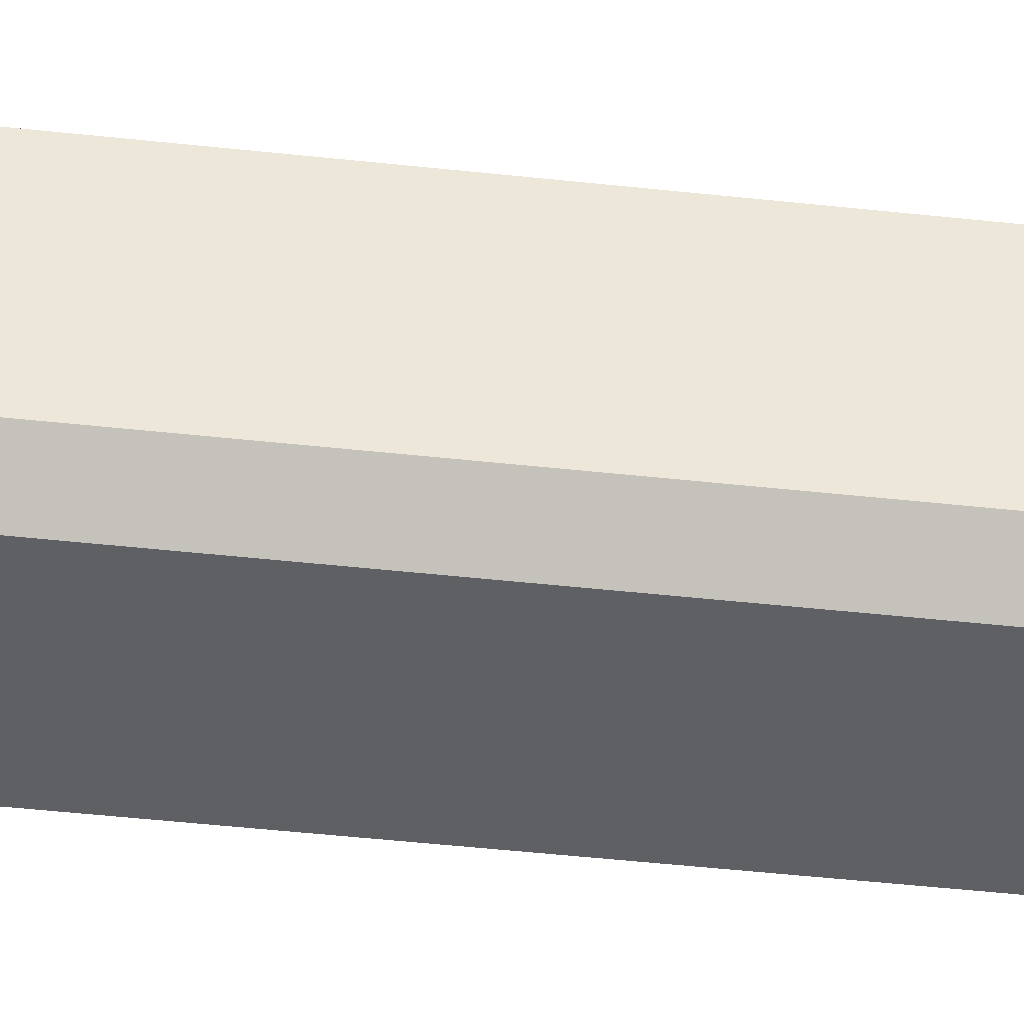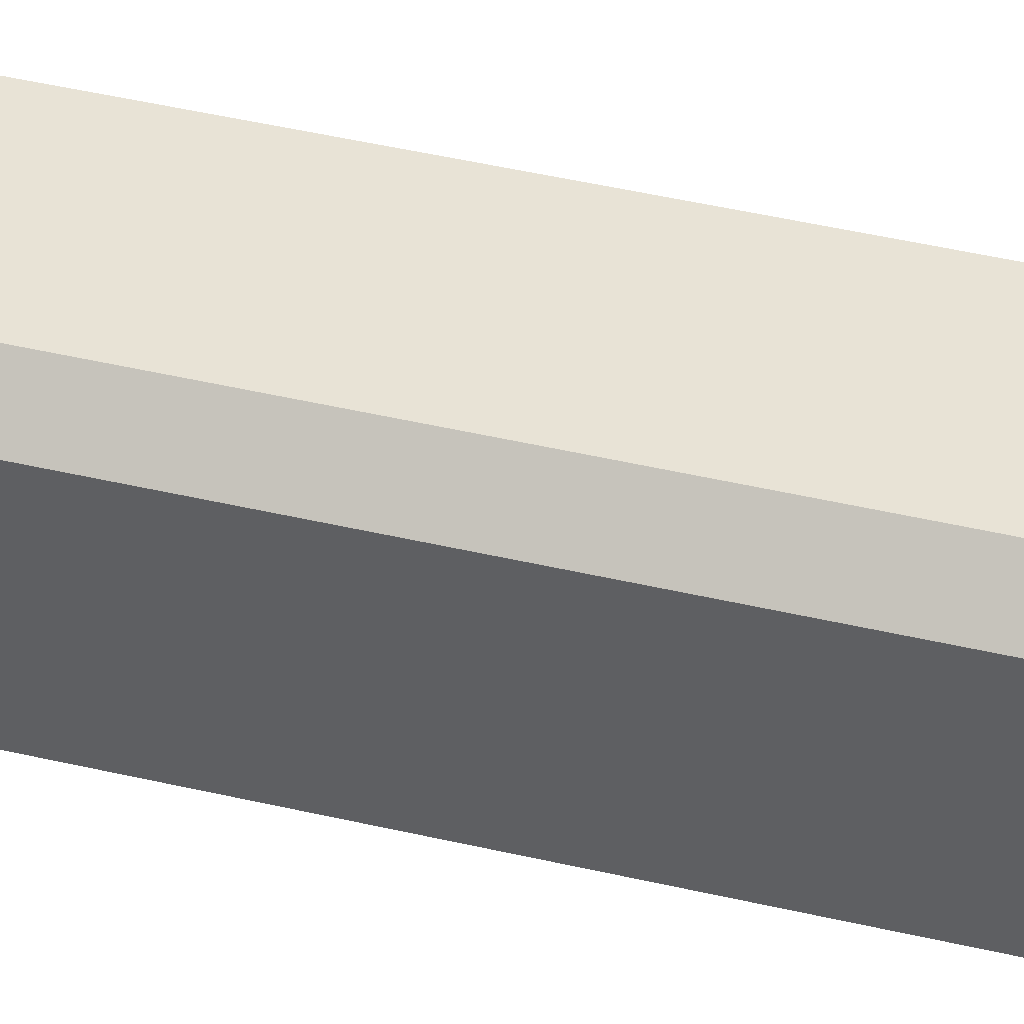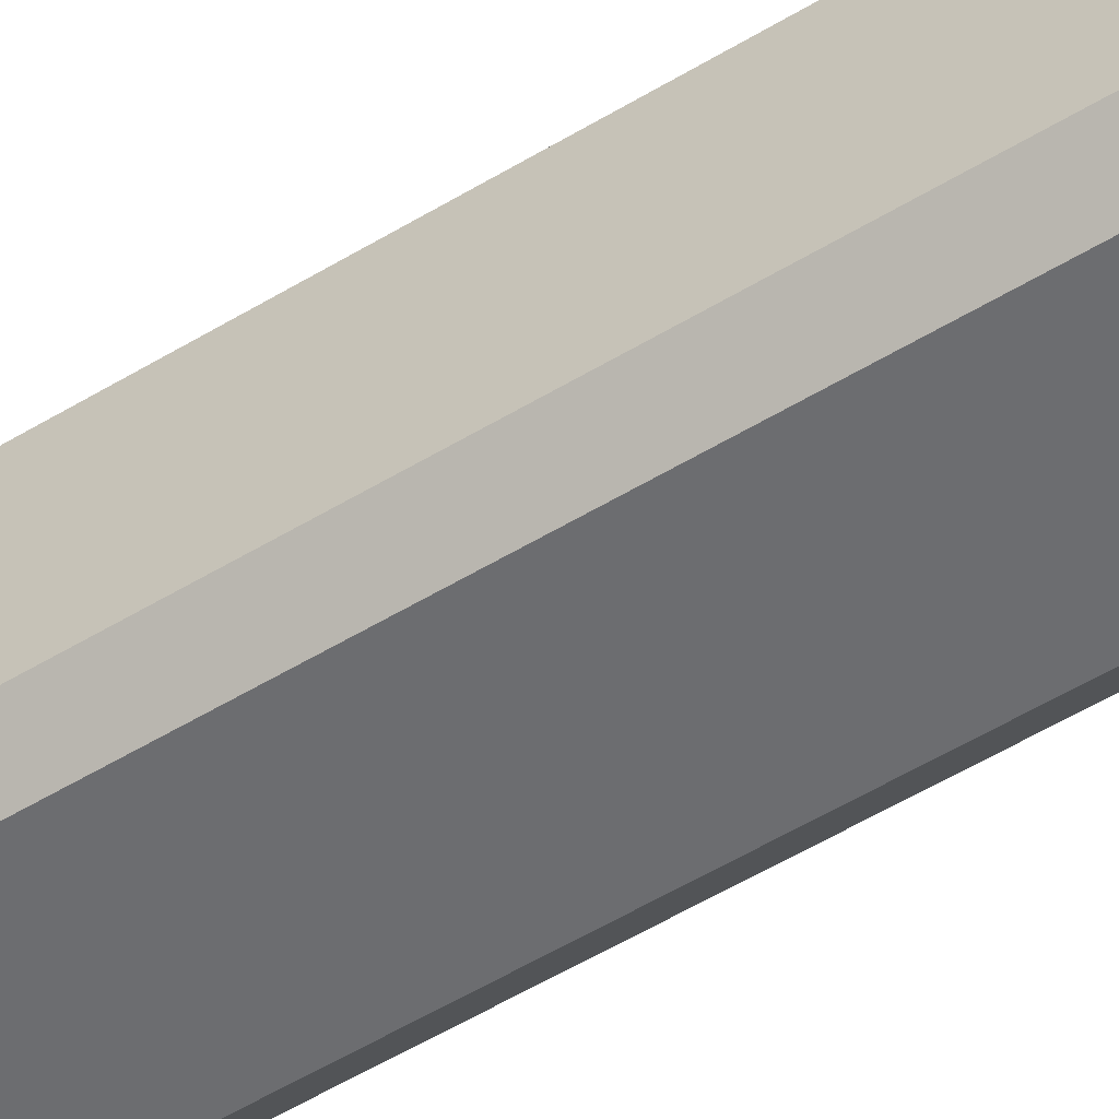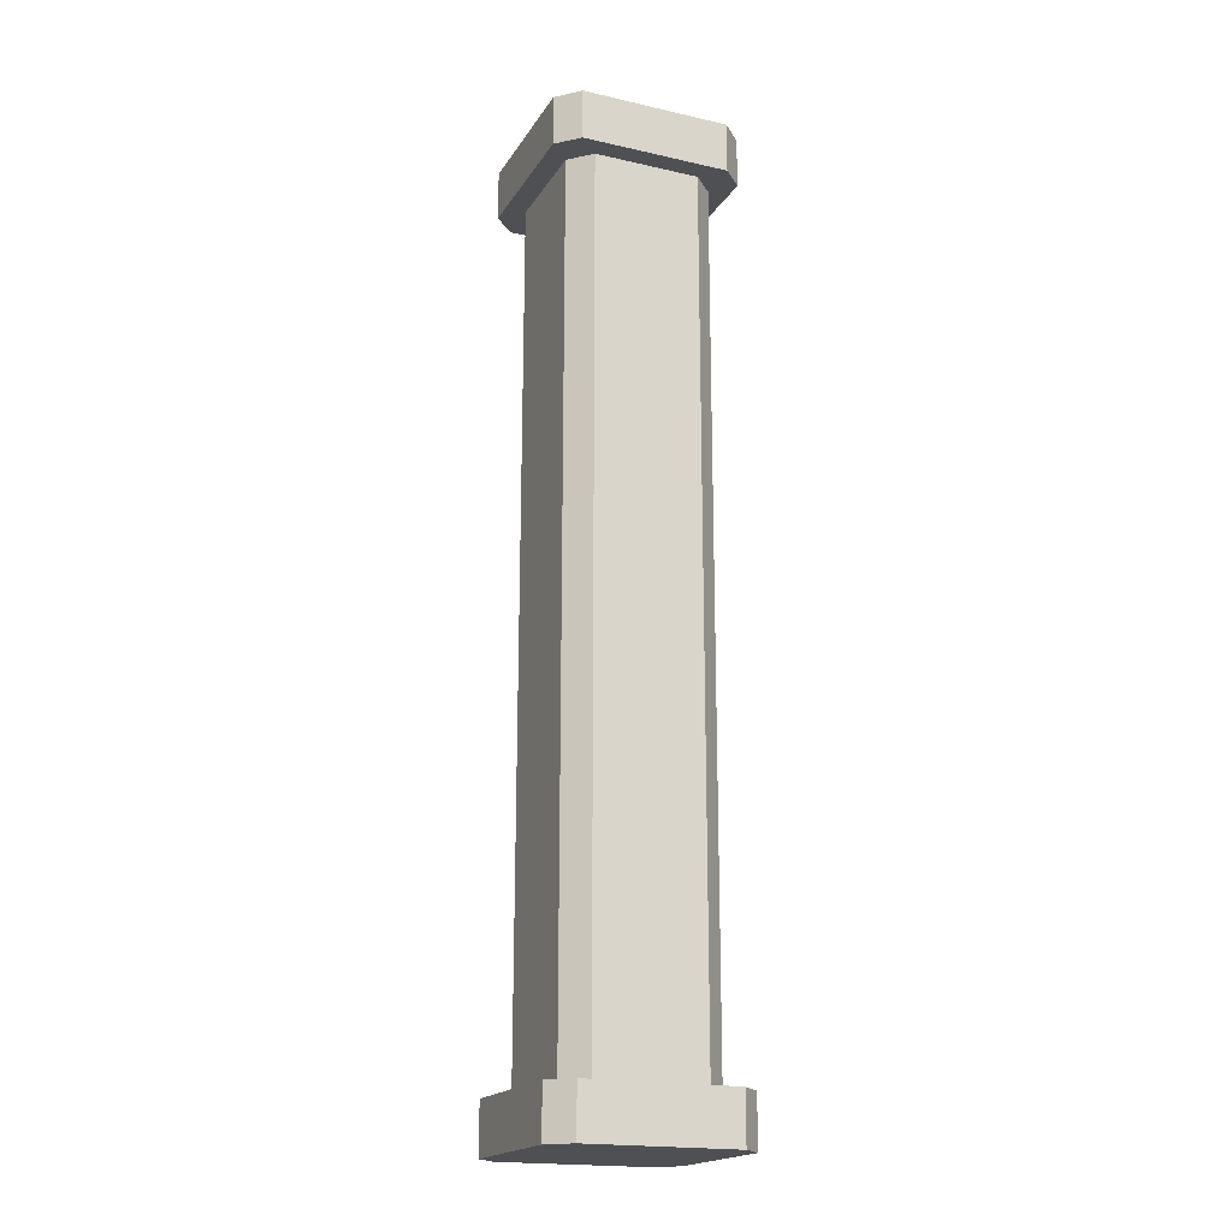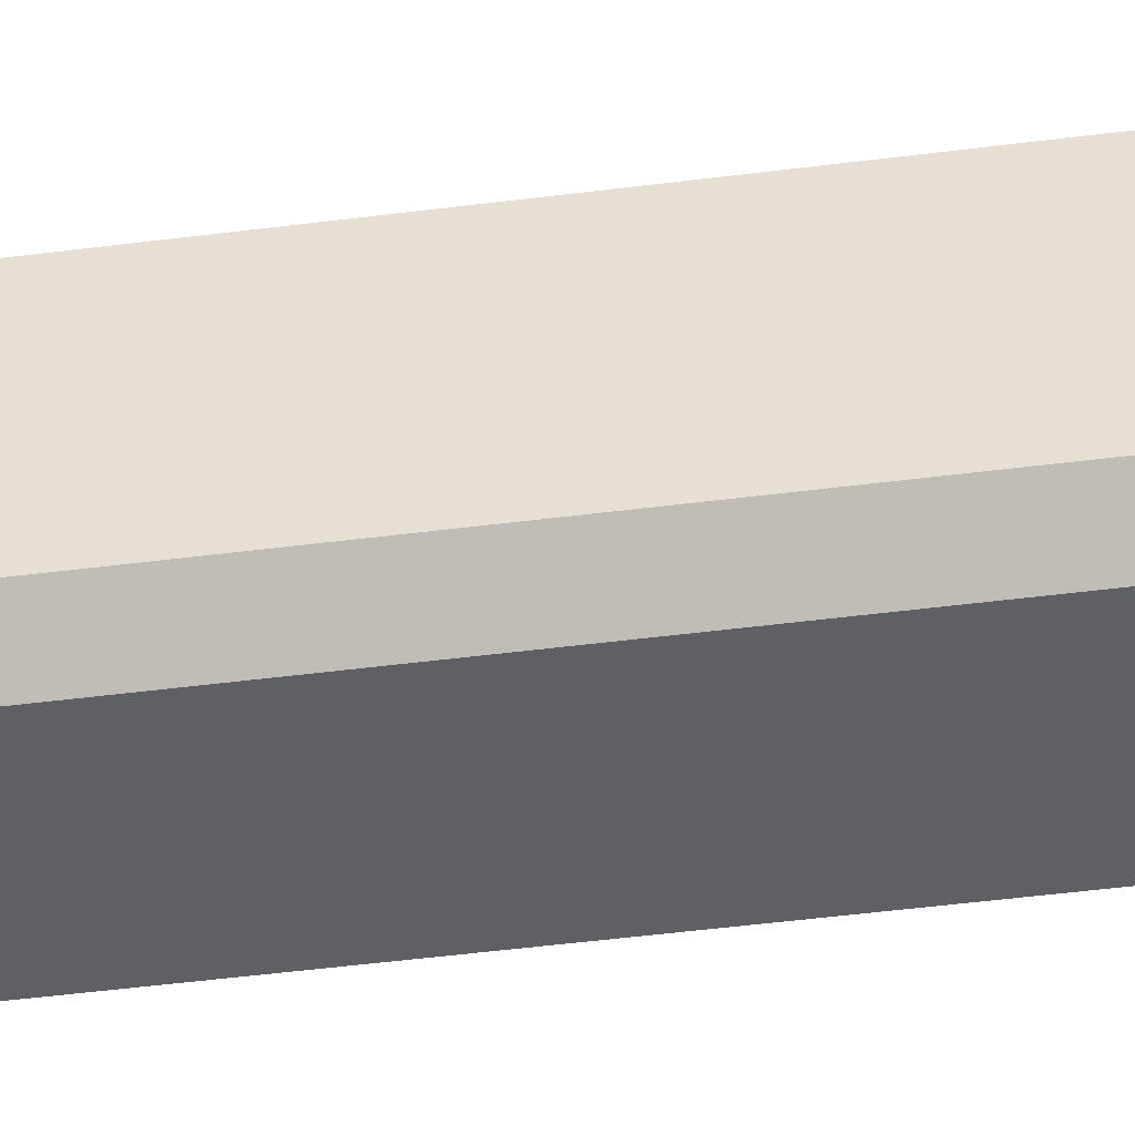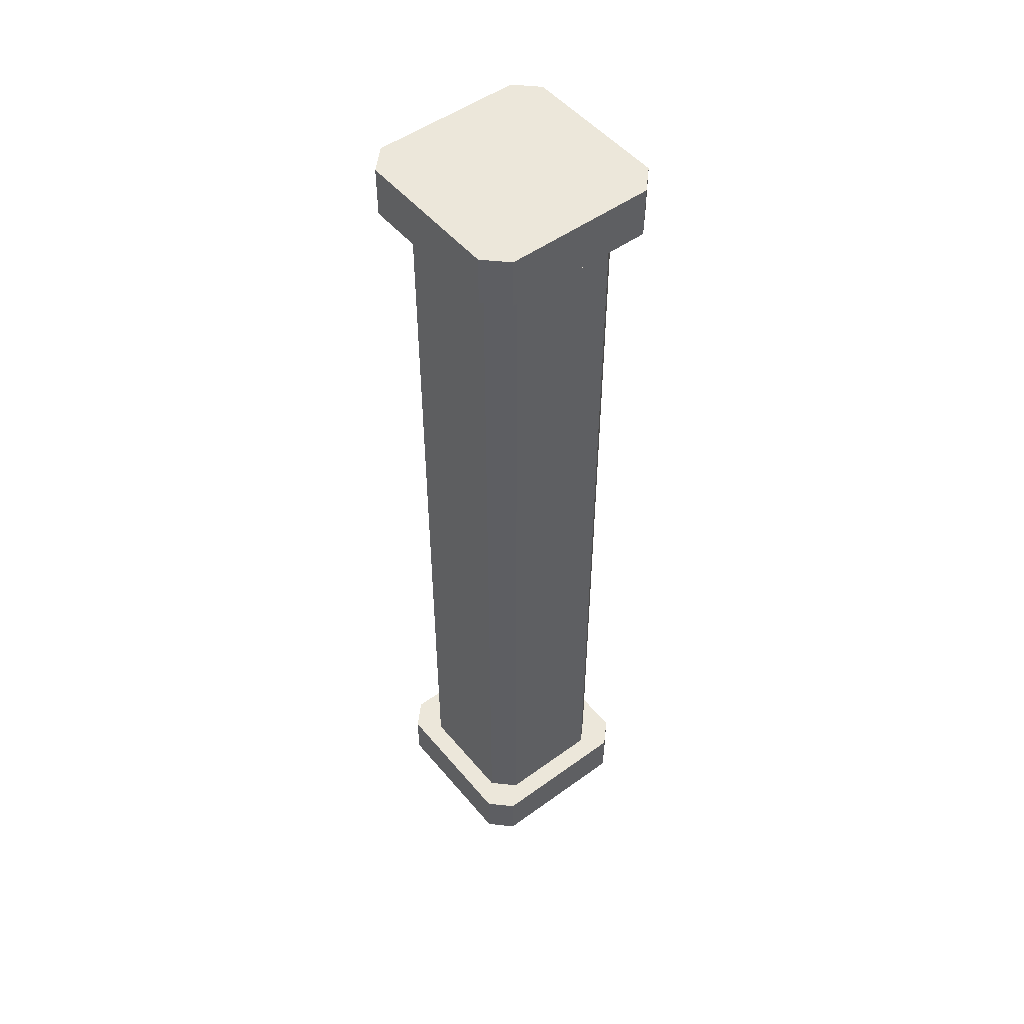
<metadata>
{"format":"obj","ext":"obj","renderer":"f3d","projection":"perspective","resolution":1024,"background":"white","views":[{"elev":-43.0,"azim":-97.6,"up":"+Z"},{"elev":41.9,"azim":106.1,"up":"+Z"},{"elev":-54.0,"azim":122.9,"up":"+Z"},{"elev":-19.1,"azim":-23.1,"up":"+Y"},{"elev":-42.6,"azim":99.0,"up":"+Z"},{"elev":50.6,"azim":51.6,"up":"+Y"}]}
</metadata>
<code>
o Pillar
v 0.9 0 -0.25
v 1.012 0 -0.1375
v 1.012 0 0.65
v 0.9 0 0.7625
v 0 0 -0.1375
v 0.1125 0 -0.25
v 0.1125 0 0.7625
v 0 0 0.65
v 0.9 0.2667 0.7625
v 1.012 0.2667 0.65
v 0.9329 0.2667 0.6829
v 0 0.2667 0.65
v 0.1125 0.2667 0.7625
v 0.07955 0.2667 0.6829
v 1.012 0.2667 -0.1375
v 0.9 0.2667 -0.25
v 0.9329 0.2667 -0.1705
v 0.1125 0.2667 -0.25
v 0 0.2667 -0.1375
v 0.07955 0.2667 -0.1705
v 1.012 4.8 0.65
v 0.9 4.8 0.7625
v 0.9329 4.8 0.6829
v 0.1125 4.8 0.7625
v 0 4.8 0.65
v 0.07955 4.8 0.6829
v 0.9 4.8 -0.25
v 1.012 4.8 -0.1375
v 0.9329 4.8 -0.1705
v 0 4.8 -0.1375
v 0.1125 4.8 -0.25
v 0.07955 4.8 -0.1705
v 0.9 5.067 0.7625
v 1.012 5.067 0.65
v 0 5.067 0.65
v 0.1125 5.067 0.7625
v 1.012 5.067 -0.1375
v 0.9 5.067 -0.25
v 0.1125 5.067 -0.25
v 0 5.067 -0.1375
v 0.7875 0.2667 -0.1375
v 0.9 0.2667 -0.025
v 0.9329 0.2667 -0.1704
v 0.9 0.2667 0.5375
v 0.7875 0.2667 0.65
v 0.9329 0.2667 0.6829
v 0.1125 0.2667 -0.025
v 0.225 0.2667 -0.1375
v 0.07958 0.2667 -0.1704
v 0.225 0.2667 0.65
v 0.1125 0.2667 0.5375
v 0.07958 0.2667 0.6829
v 0.7875 4.8 0.65
v 0.9 4.8 0.5375
v 0.9329 4.8 0.6829
v 0.1125 4.8 0.5375
v 0.225 4.8 0.65
v 0.07958 4.8 0.6829
v 0.9 4.8 -0.025
v 0.7875 4.8 -0.1375
v 0.9329 4.8 -0.1704
v 0.225 4.8 -0.1375
v 0.1125 4.8 -0.025
v 0.07958 4.8 -0.1704
f 22 24 57
f 19 12 51
f 10 15 42
f 13 9 45
f 16 18 48
f 31 27 60
f 28 21 54
f 25 30 63
f 9 10 11
f 12 13 14
f 15 16 17
f 18 19 20
f 21 22 23
f 24 25 26
f 27 28 29
f 30 31 32
f 41 42 43
f 44 45 46
f 47 48 49
f 50 51 52
f 53 54 55
f 56 57 58
f 59 60 61
f 62 63 64
f 26 58 24
f 58 57 24
f 57 53 22
f 53 55 22
f 55 23 22
f 7 4 9 13
f 14 52 12
f 52 51 12
f 51 47 19
f 47 49 19
f 49 20 19
f 60 59 42 41
f 8 5 6
f 6 1 2
f 2 3 4
f 4 7 8
f 40 36 34 38
f 60 41 48 62
f 63 47 51 56
f 36 24 22 33
f 17 43 15
f 43 42 15
f 42 44 10
f 44 46 10
f 46 11 10
f 45 44 54 53
f 34 37 38
f 38 39 40
f 40 35 36
f 36 33 34
f 11 46 9
f 46 45 9
f 45 50 13
f 50 52 13
f 52 14 13
f 38 27 31 39
f 20 49 18
f 49 48 18
f 48 41 16
f 41 43 16
f 43 17 16
f 40 30 25 35
f 29 61 27
f 61 60 27
f 60 62 31
f 62 64 31
f 64 32 31
f 34 21 28 37
f 16 15 2 1
f 23 55 21
f 55 54 21
f 54 59 28
f 59 61 28
f 61 29 28
f 32 64 30
f 64 63 30
f 63 56 25
f 56 58 25
f 58 26 25
f 8 7 13 12
f 10 9 4 3
f 19 18 6 5
f 25 24 36 35
f 40 39 31 30
f 63 62 48 47
f 2 4 8 6
f 1 6 18 16
f 51 50 57 56
f 54 44 42 59
f 38 37 28 27
f 57 50 45 53
f 3 2 15 10
f 22 21 34 33
f 5 8 12 19

</code>
